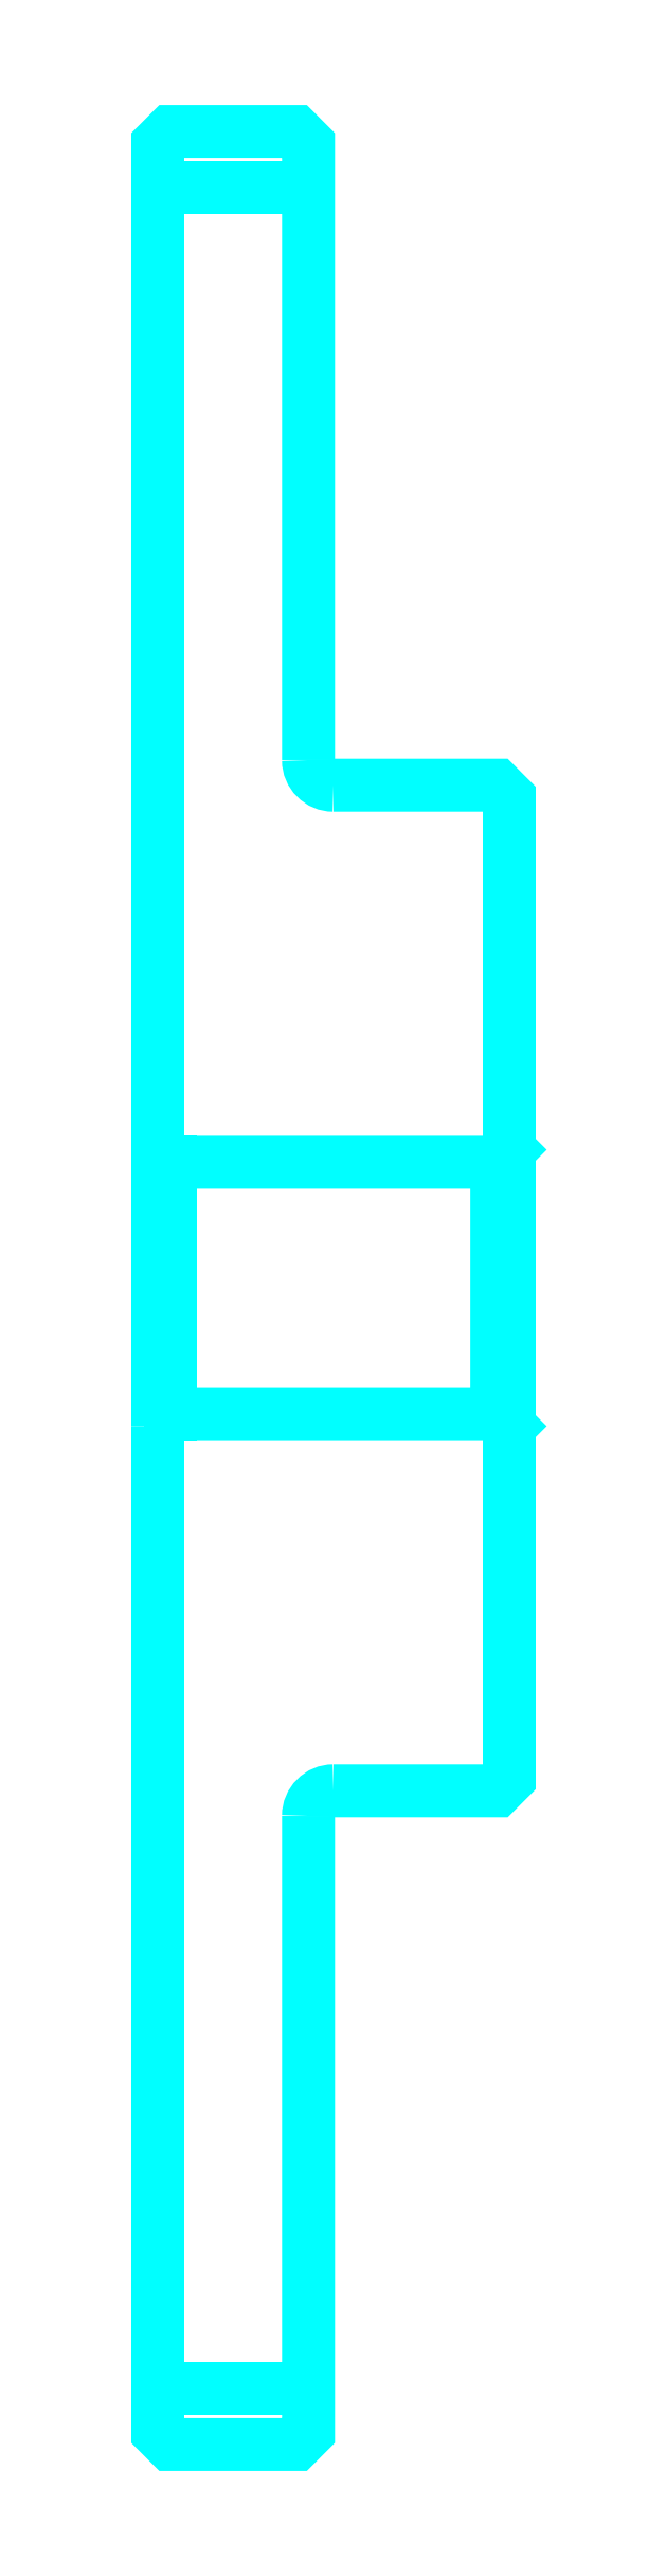
<metadata>
{"format":"dxf","ext":"dxf","renderer":"ezdxf+matplotlib","layout":"modelspace","background":"white","min_lineweight":24,"dpi":150}
</metadata>
<code>
0
SECTION
2
ENTITIES
0
LINE
8
0
10
95.09
20
139.4
30
0
11
101.1
21
139.4
31
0
0
LINE
8
0
10
95.09
20
51.92
30
0
11
101.1
21
51.92
31
0
0
LINE
8
0
10
108.6
20
90.67
30
0
11
109.1
21
90.17
31
0
0
LINE
8
0
10
108.6
20
100.7
30
0
11
109.1
21
101.2
31
0
0
LINE
8
0
10
95.59
20
100.7
30
0
11
95.59
21
90.67
31
0
0
POLYLINE
8
0
66
1
10
0
20
0
30
0
70
2
0
VERTEX
8
0
10
95.09
20
90.17
30
0
70
0
0
VERTEX
8
0
10
95.59
20
90.67
30
0
70
0
0
VERTEX
8
0
10
108.6
20
90.67
30
0
70
0
0
VERTEX
8
0
10
108.6
20
100.7
30
0
70
0
0
VERTEX
8
0
10
95.59
20
100.7
30
0
70
0
0
VERTEX
8
0
10
95.09
20
101.2
30
0
70
0
0
SEQEND
8
0
0
ARC
8
0
10
102.1
20
116.7
30
0
40
1
50
180
51
270
0
ARC
8
0
10
102.1
20
74.67
30
0
40
1
50
90
51
180
0
POLYLINE
8
0
66
1
10
0
20
0
30
0
70
2
0
VERTEX
8
0
10
95.09
20
90.17
30
0
70
0
0
VERTEX
8
0
10
95.09
20
50.17
30
0
70
0
0
VERTEX
8
0
10
95.59
20
49.67
30
0
70
0
0
VERTEX
8
0
10
100.6
20
49.67
30
0
70
0
0
VERTEX
8
0
10
101.1
20
50.17
30
0
70
0
0
VERTEX
8
0
10
101.1
20
74.67
30
0
70
0
0
SEQEND
8
0
0
POLYLINE
8
0
66
1
10
0
20
0
30
0
70
2
0
VERTEX
8
0
10
102.1
20
75.67
30
0
70
0
0
VERTEX
8
0
10
108.6
20
75.67
30
0
70
0
0
VERTEX
8
0
10
109.1
20
76.17
30
0
70
0
0
VERTEX
8
0
10
109.1
20
115.2
30
0
70
0
0
VERTEX
8
0
10
108.6
20
115.7
30
0
70
0
0
VERTEX
8
0
10
102.1
20
115.7
30
0
70
0
0
SEQEND
8
0
0
POLYLINE
8
0
66
1
10
0
20
0
30
0
70
2
0
VERTEX
8
0
10
101.1
20
116.7
30
0
70
0
0
VERTEX
8
0
10
101.1
20
141.2
30
0
70
0
0
VERTEX
8
0
10
100.6
20
141.7
30
0
70
0
0
VERTEX
8
0
10
95.59
20
141.7
30
0
70
0
0
VERTEX
8
0
10
95.09
20
141.2
30
0
70
0
0
VERTEX
8
0
10
95.09
20
90.17
30
0
70
0
0
SEQEND
8
0
0
ENDSEC
0
EOF

</code>
